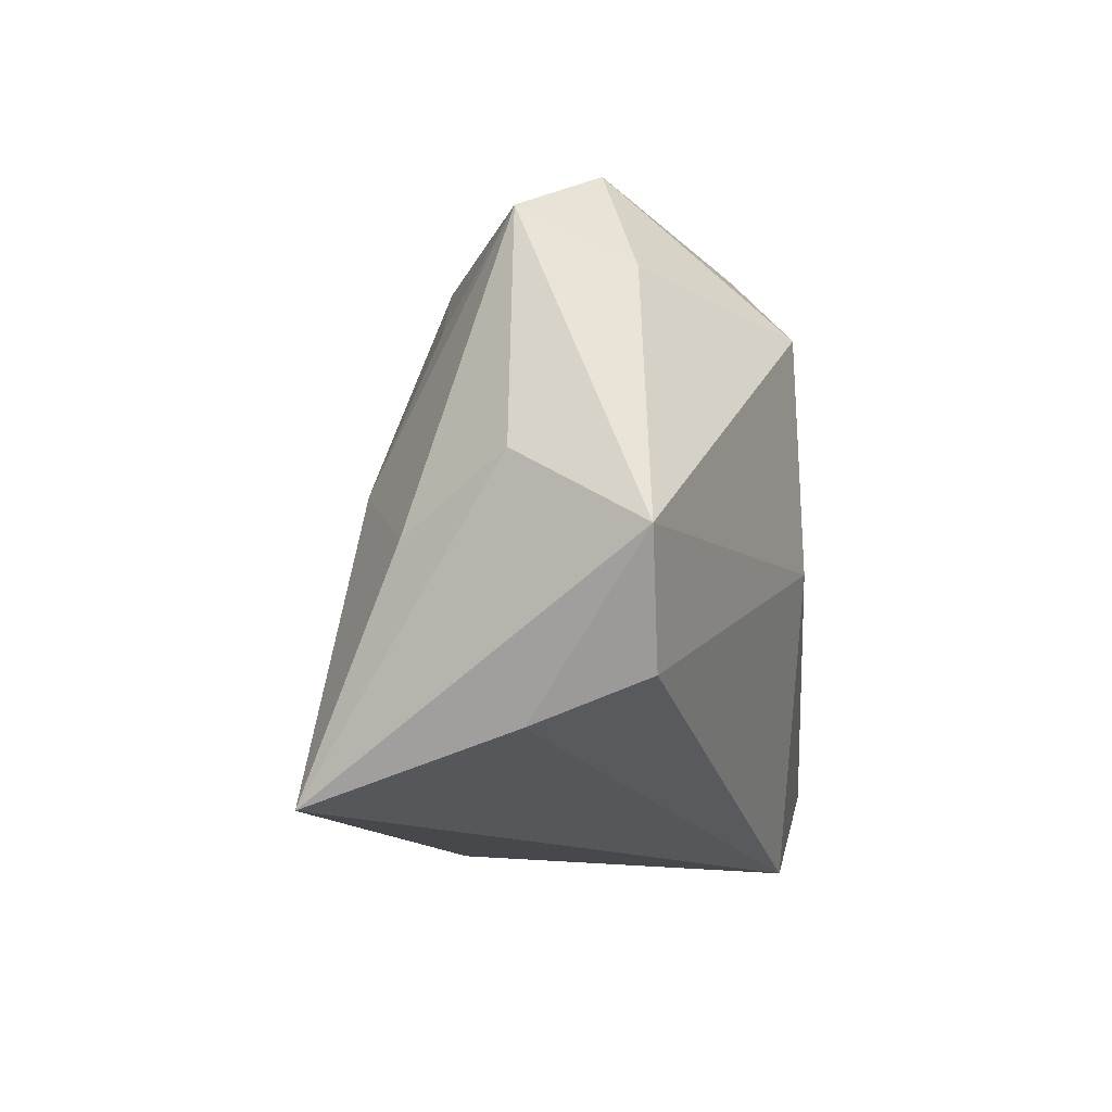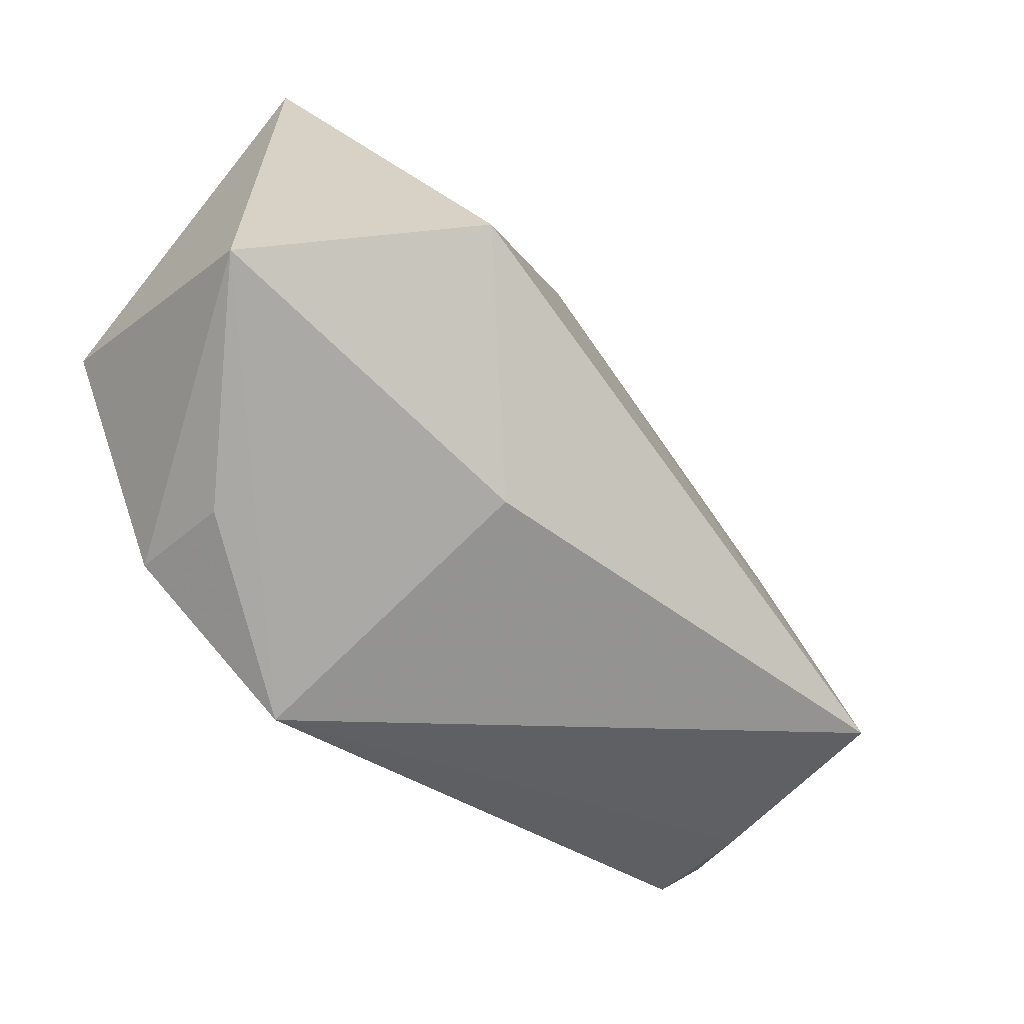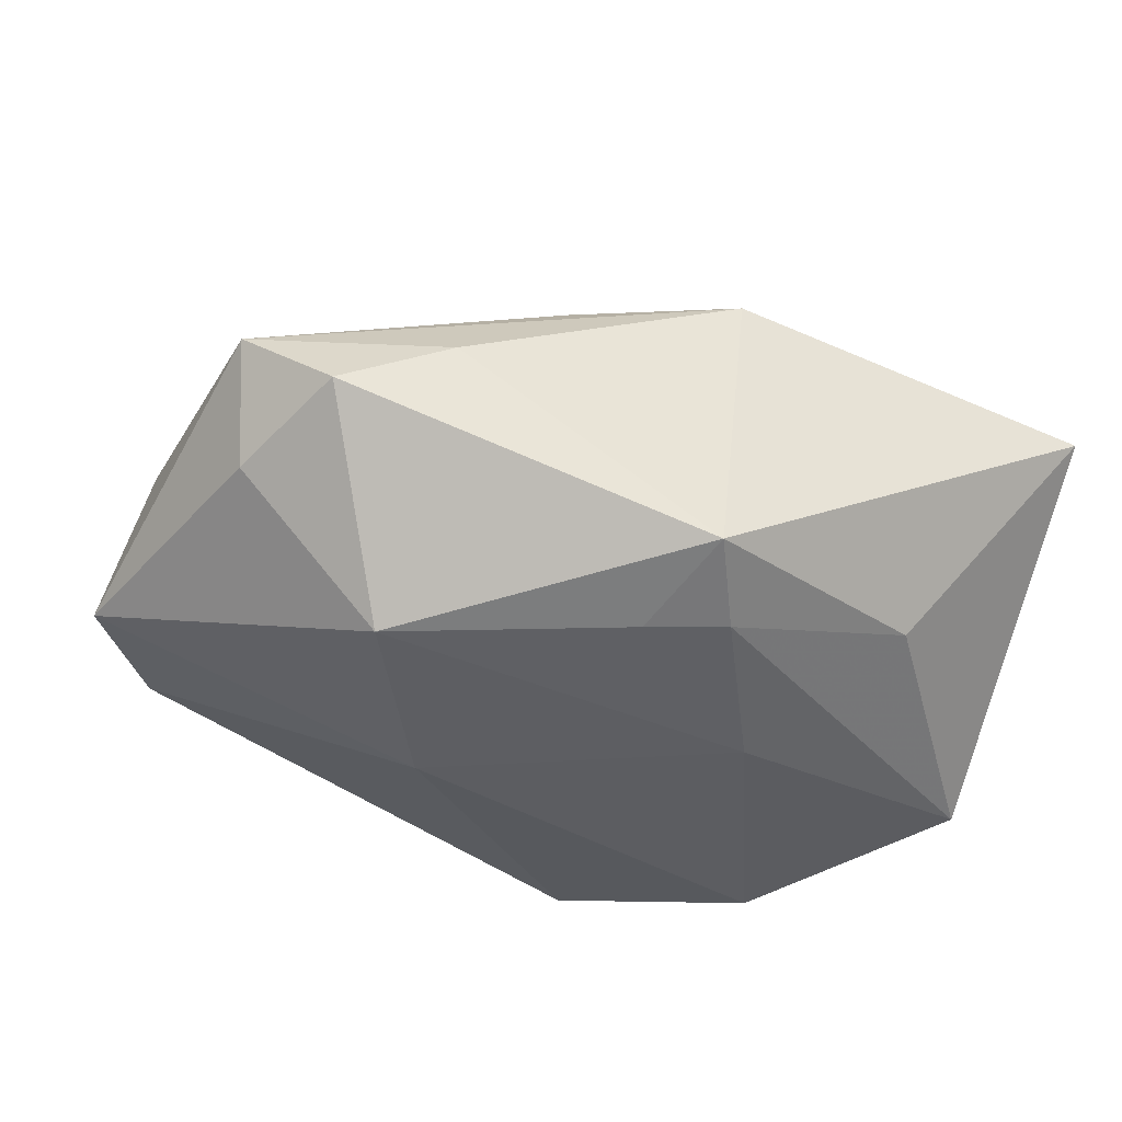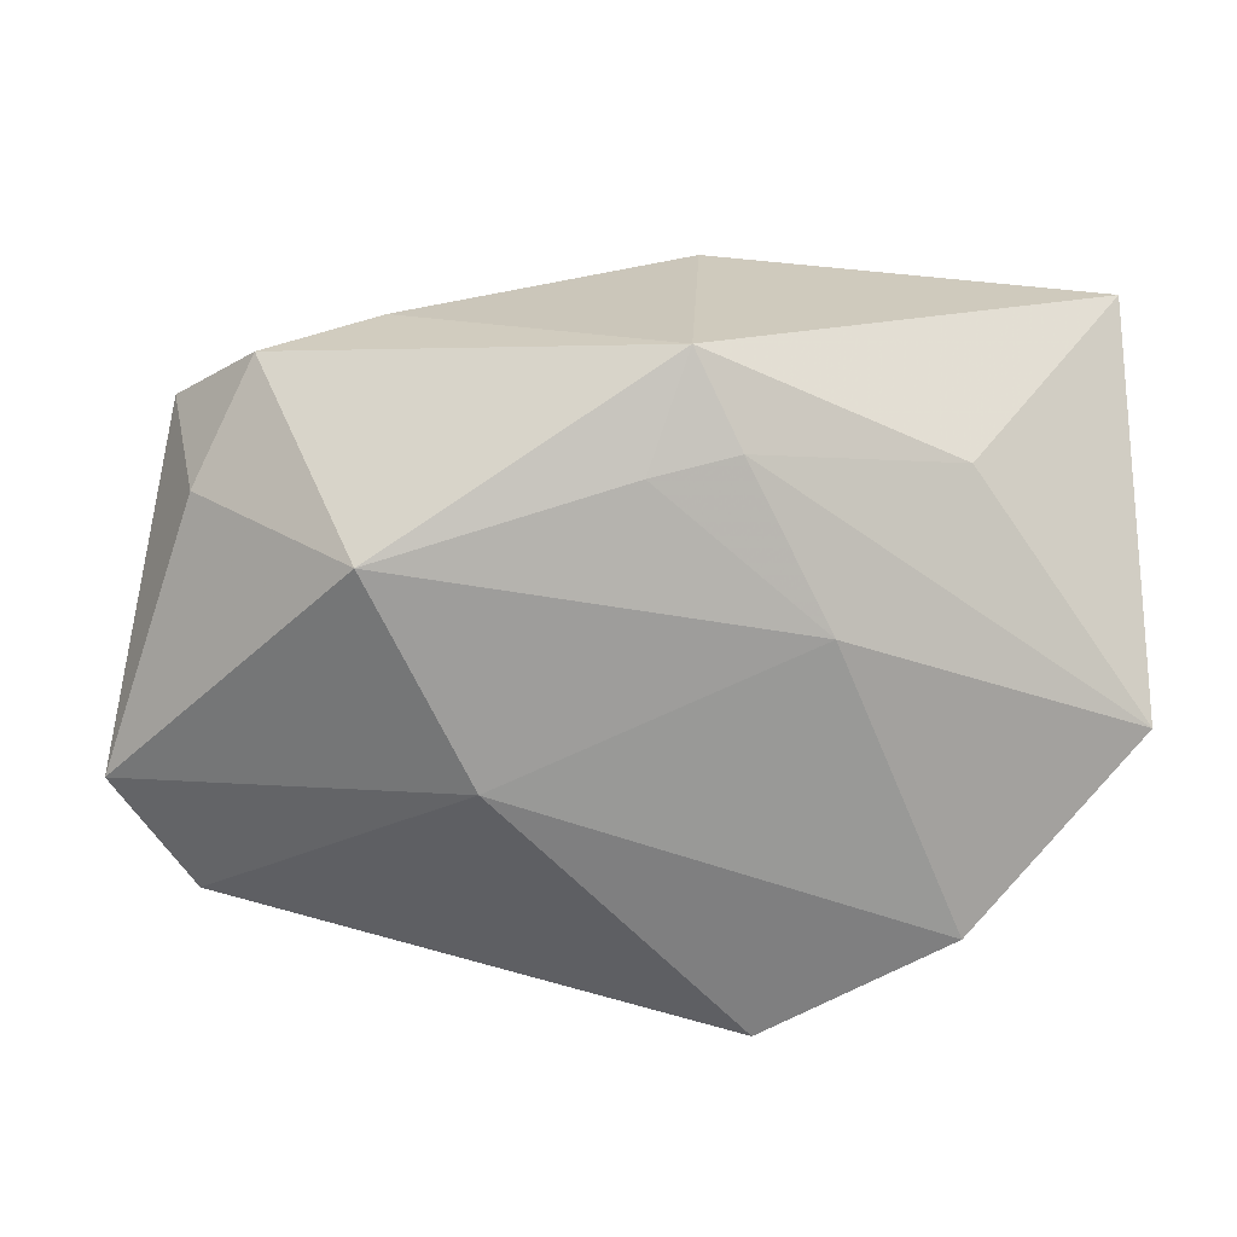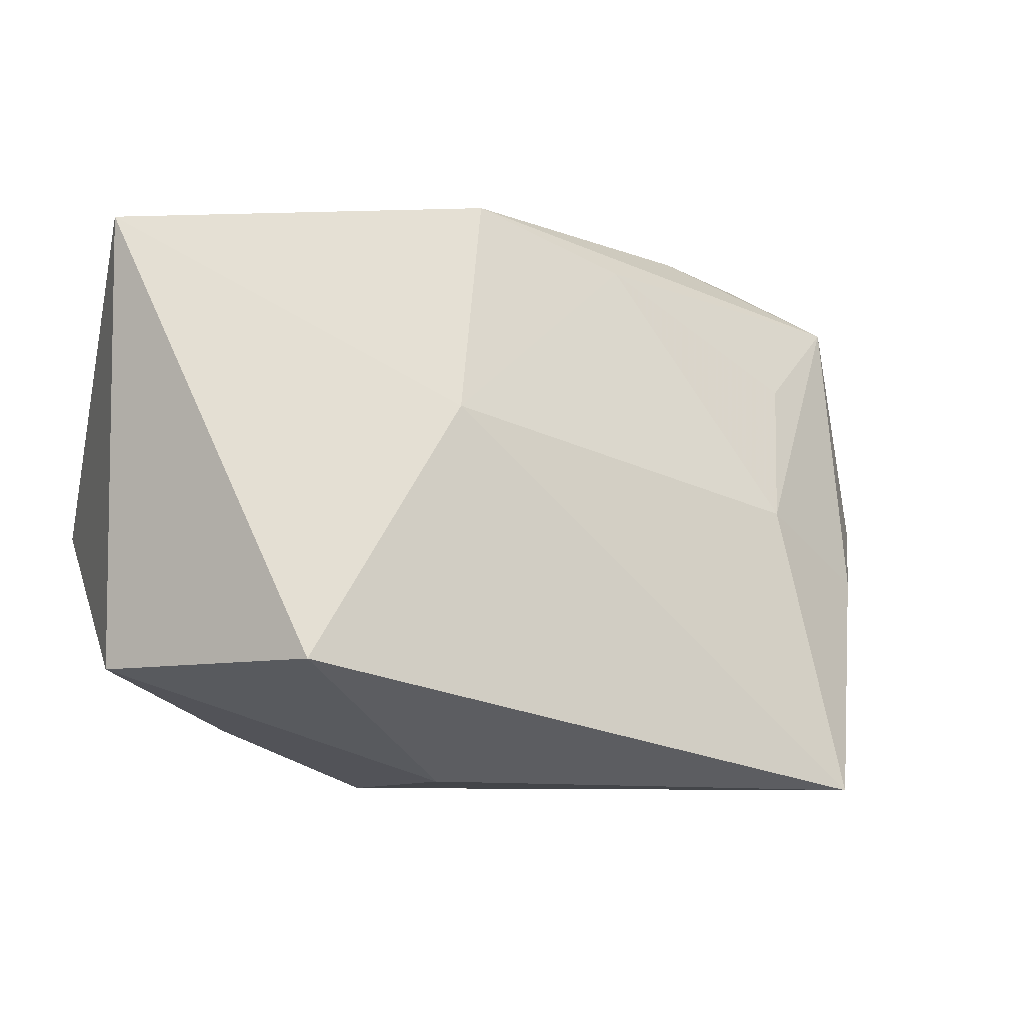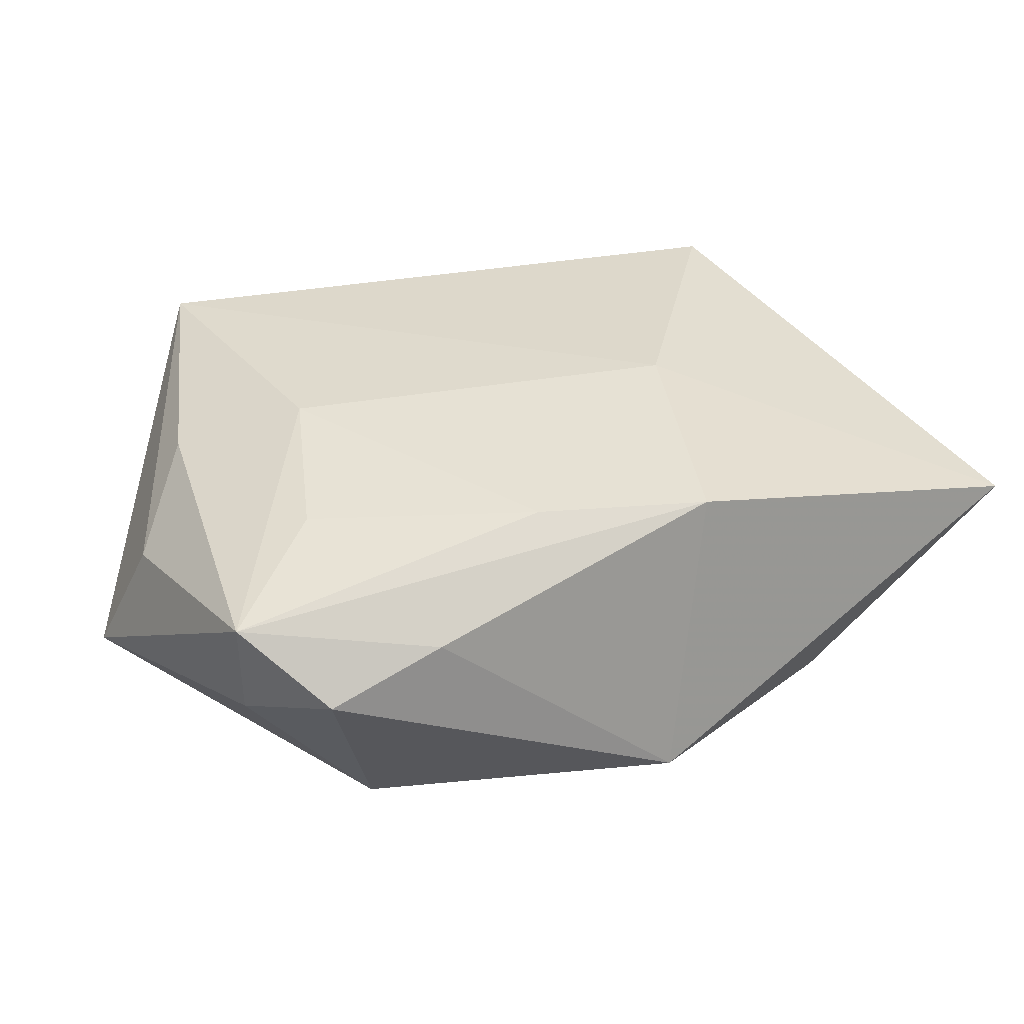
<metadata>
{"format":"obj","ext":"obj","renderer":"f3d","projection":"perspective","resolution":1024,"background":"white","views":[{"elev":-14.6,"azim":94.4,"up":"+Y"},{"elev":-61.9,"azim":-48.8,"up":"+Y"},{"elev":-37.1,"azim":161.0,"up":"+Z"},{"elev":21.5,"azim":176.4,"up":"+Y"},{"elev":-4.2,"azim":-22.8,"up":"+Y"},{"elev":20.5,"azim":156.7,"up":"+Z"}]}
</metadata>
<code>
v -0.02547 -0.01373 0.0244
v 0.01002 0.0241 0.01109
v 0.04423 -0.007404 -0.008273
v 0.03795 0.02081 0.002698
v -0.02274 -0.01776 -0.02022
v 0.0373 -0.01744 -0.008257
v 0.0362 0.01598 -0.007044
v -0.006701 -0.02723 -0.01788
v 0.0412 -0.0003688 0.002844
v 0.03502 -0.02087 0.002003
v -0.008864 -0.02506 0.0115
v 0.002039 0.01986 -0.01807
v -0.00452 0.02931 0.01172
v 0.02969 -0.02626 0.02056
v -0.03877 -0.01466 0.006219
v -0.03877 0.02647 0.007454
v -0.001629 0.02902 -0.01455
v 0.03099 0.02606 -0.00393
v 0.02098 0.02754 0.0009721
v -0.03742 -0.001594 -0.01696
v -0.005266 0.0214 -0.01741
v 0.01467 -0.004195 -0.02022
v -0.02345 -0.02081 -0.01001
v -0.02325 0.0187 -0.01235
v -0.009303 0.009272 0.01876
v 0.02875 0.01346 0.00951
v 0.03569 -0.006027 0.01178
v -0.01204 0.007763 -0.02022
v 0.02334 0.01395 -0.0195
v 0.02508 0.0005462 0.01599
f 1 16 15
f 11 14 1
f 8 14 11
f 1 15 11
f 11 15 8
f 22 6 8
f 22 28 29
f 10 14 8
f 8 6 10
f 25 16 1
f 1 14 25
f 8 15 23
f 20 15 16
f 20 21 28
f 30 25 14
f 2 25 30
f 3 10 6
f 29 7 3
f 14 10 3
f 3 22 29
f 6 22 3
f 12 17 29
f 21 17 12
f 29 28 12
f 28 21 12
f 5 23 15
f 15 20 5
f 8 23 5
f 5 20 28
f 5 22 8
f 28 22 5
f 16 17 24
f 24 20 16
f 24 17 21
f 21 20 24
f 2 30 26
f 16 25 13
f 13 25 2
f 13 17 16
f 18 7 29
f 29 17 18
f 4 26 30
f 4 3 7
f 7 18 4
f 2 26 4
f 4 13 2
f 17 13 19
f 19 18 17
f 13 4 19
f 19 4 18
f 14 3 9
f 3 4 9
f 14 9 27
f 27 9 4
f 27 30 14
f 27 4 30

</code>
